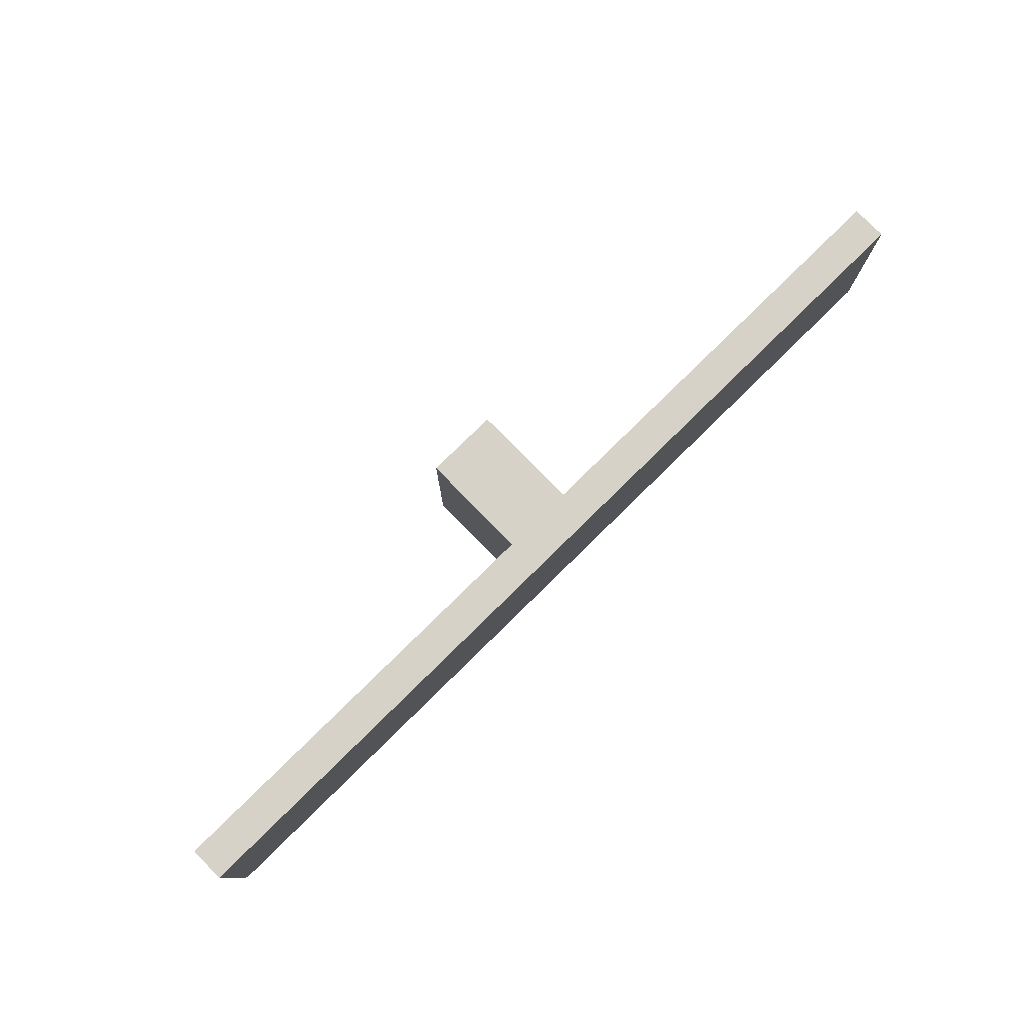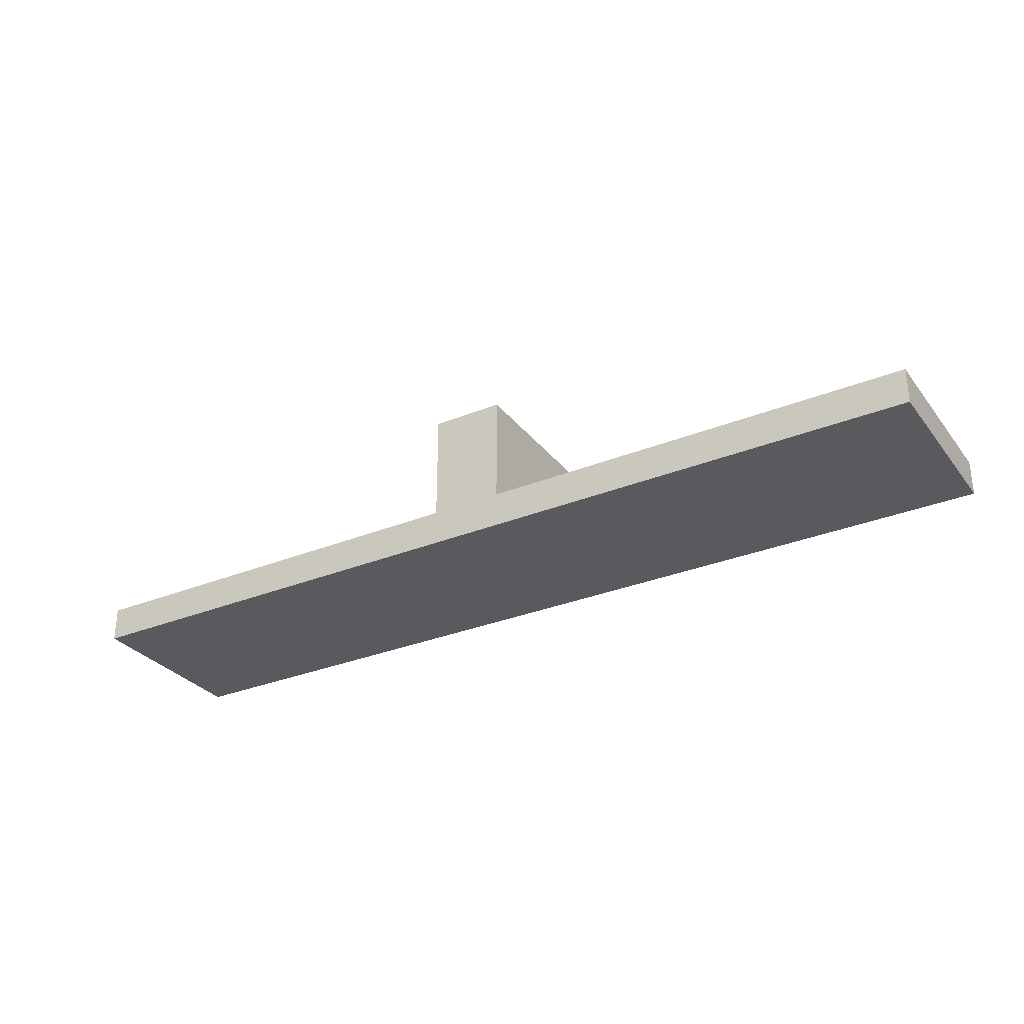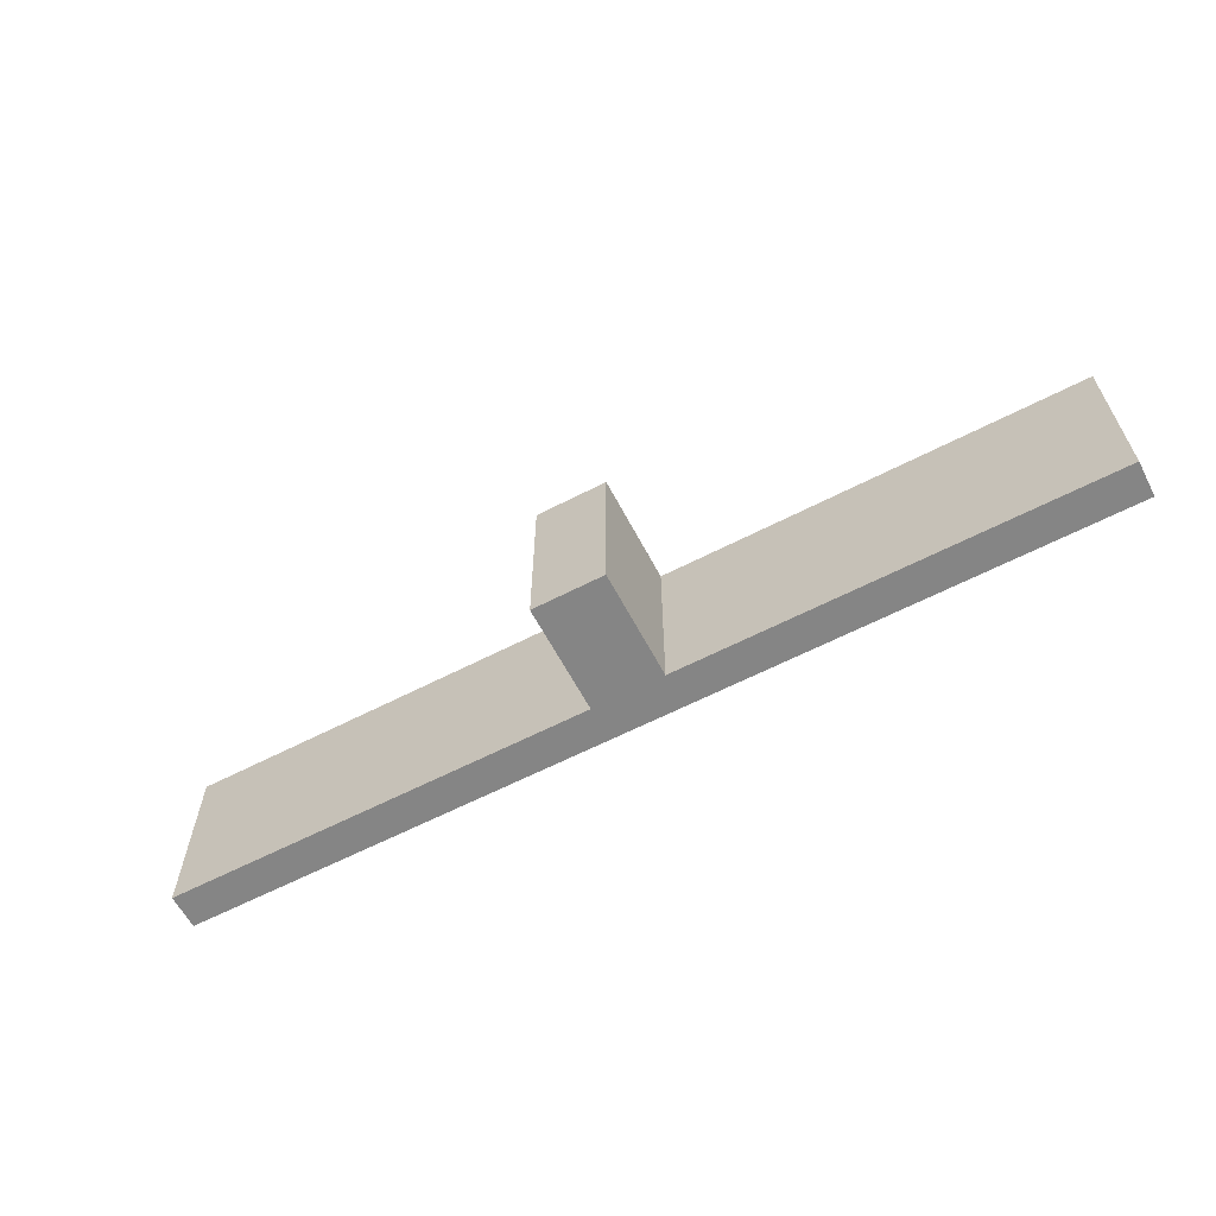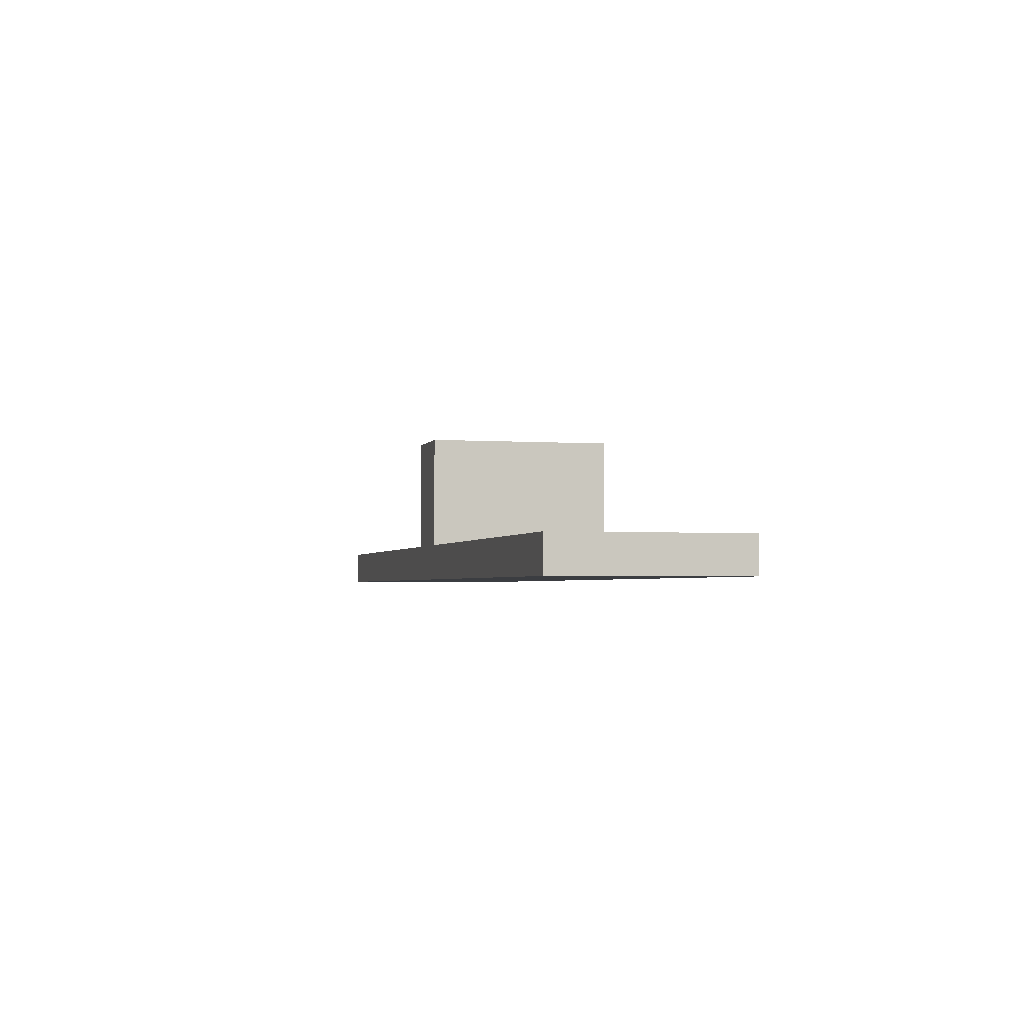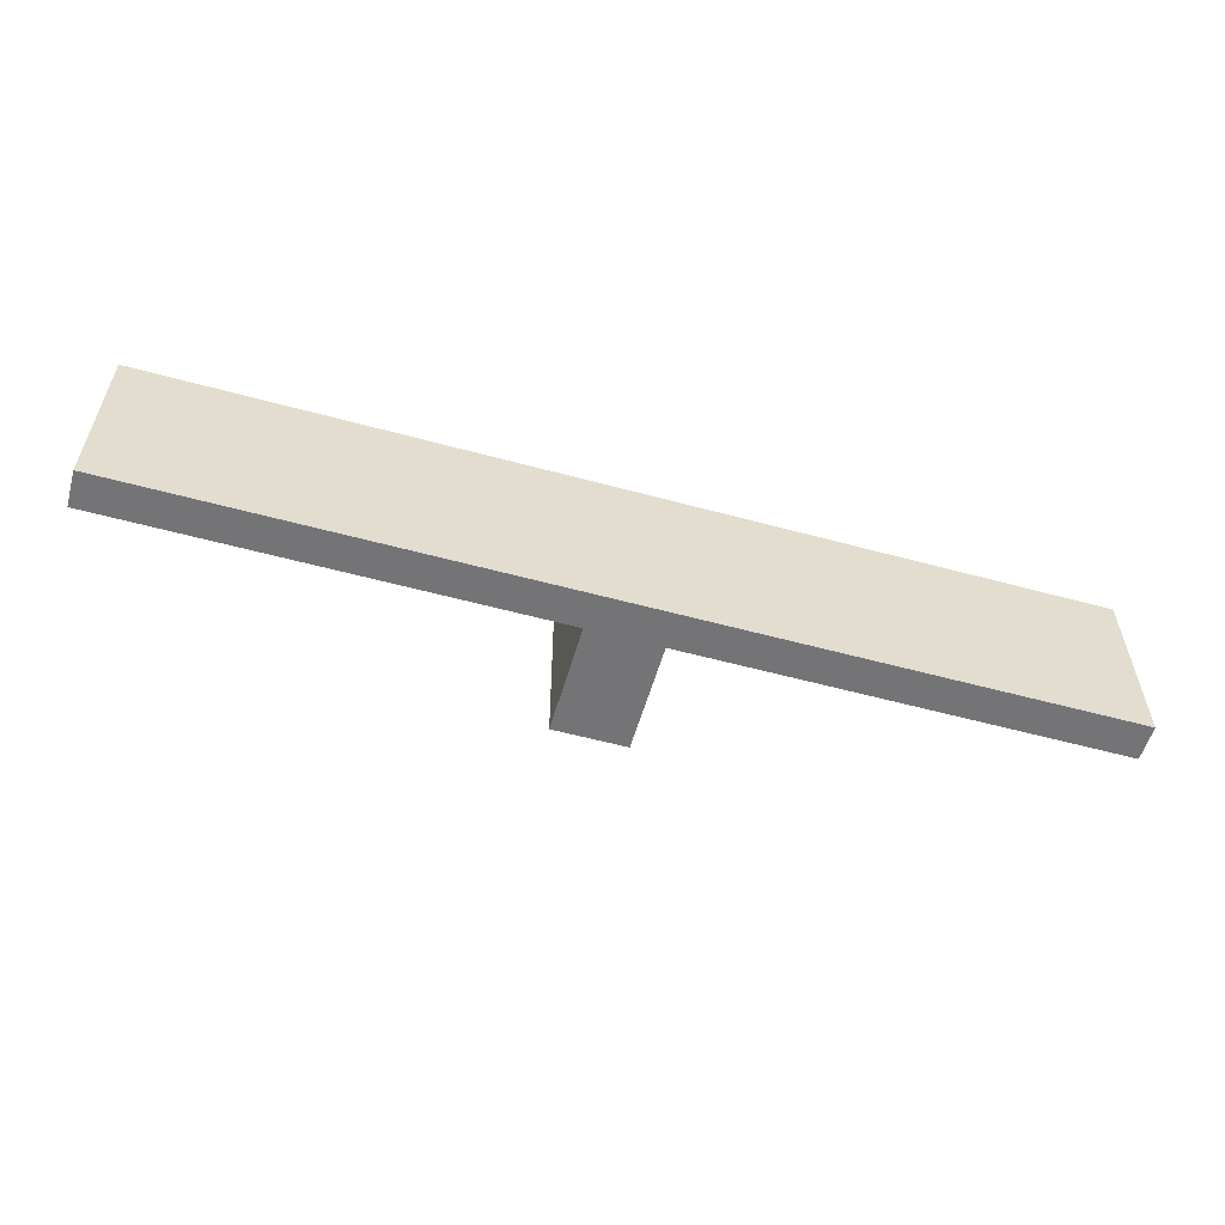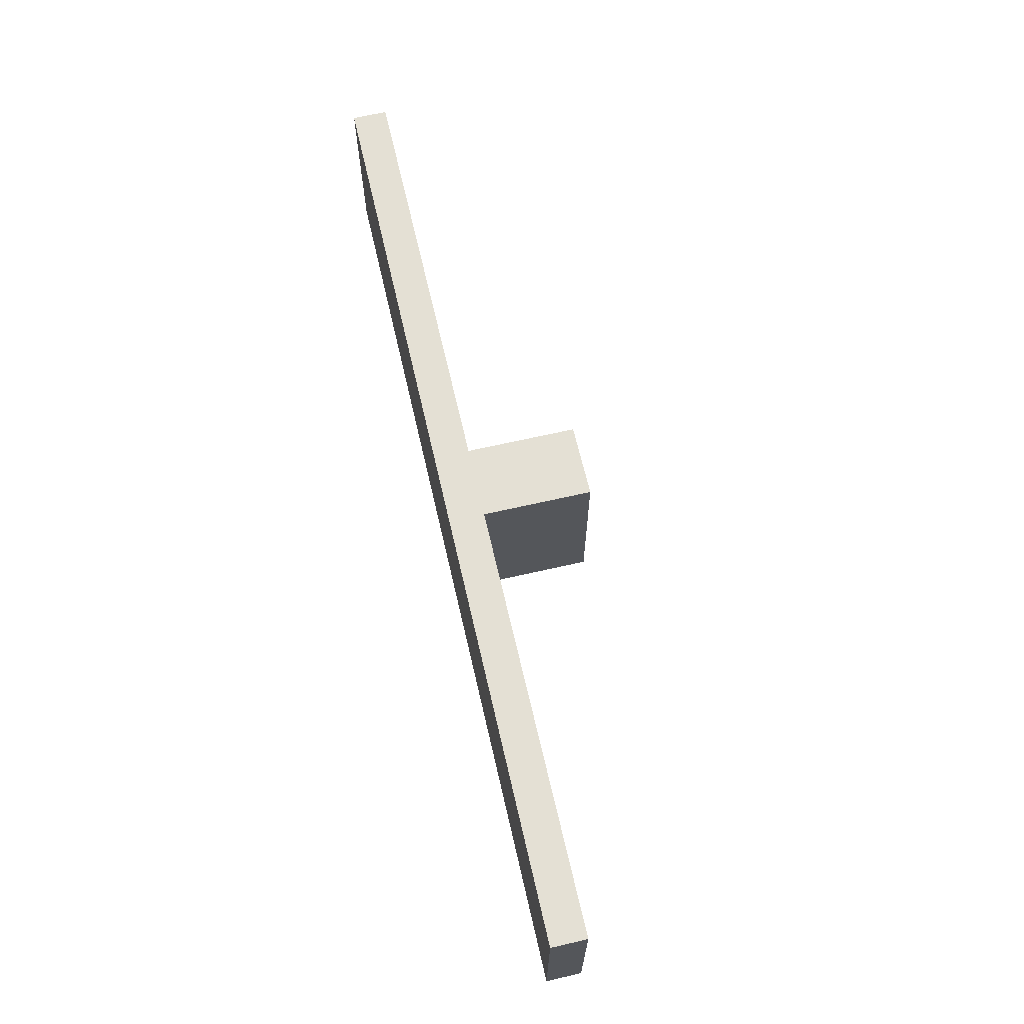
<metadata>
{"format":"obj","ext":"obj","renderer":"f3d","projection":"perspective","resolution":1024,"background":"white","views":[{"elev":78.4,"azim":-44.5,"up":"+Z"},{"elev":-30.5,"azim":30.6,"up":"+Y"},{"elev":-61.8,"azim":-152.3,"up":"+Z"},{"elev":-2.6,"azim":75.9,"up":"+Y"},{"elev":-56.3,"azim":-15.9,"up":"+Z"},{"elev":66.0,"azim":77.0,"up":"+Z"}]}
</metadata>
<code>
o Cube
v 5.068 0.1927 -1
v 5.068 -0.1927 -1
v 5.068 0.1927 1
v 5.068 -0.1927 1
v -5.068 0.1927 -1
v -5.068 -0.1927 -1
v -5.068 0.1927 1
v -5.068 -0.1927 1
v 0.393 0.1927 -1
v -0.393 0.1927 -1
v 0.393 -0.1927 1
v -0.393 -0.1927 1
v 0.393 -0.1927 -1
v -0.393 -0.1927 -1
v 0.393 0.1927 1
v -0.393 0.1927 1
v 0.393 1.381 -1
v -0.393 1.381 -1
v 0.393 1.381 1
v -0.393 1.381 1
f 5 16 10
f 16 8 12
f 7 6 8
f 2 11 13
f 1 4 2
f 9 2 13
f 5 14 6
f 10 13 14
f 14 8 6
f 13 12 14
f 3 11 4
f 15 12 11
f 9 3 1
f 10 20 18
f 18 19 17
f 15 20 16
f 9 19 15
f 10 17 9
f 5 7 16
f 16 7 8
f 7 5 6
f 2 4 11
f 1 3 4
f 9 1 2
f 5 10 14
f 10 9 13
f 14 12 8
f 13 11 12
f 3 15 11
f 15 16 12
f 9 15 3
f 10 16 20
f 18 20 19
f 15 19 20
f 9 17 19
f 10 18 17

</code>
